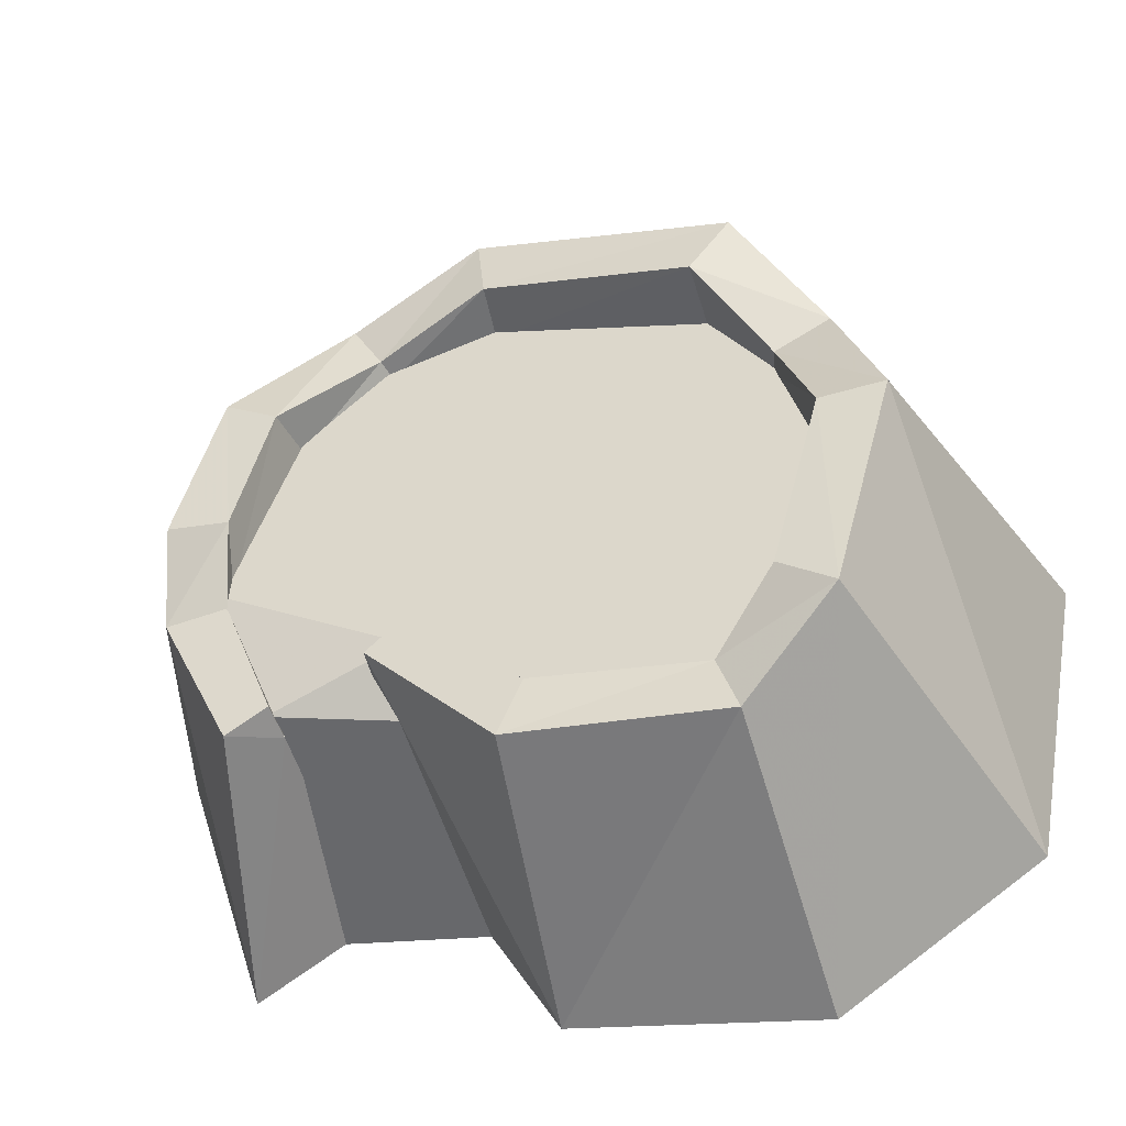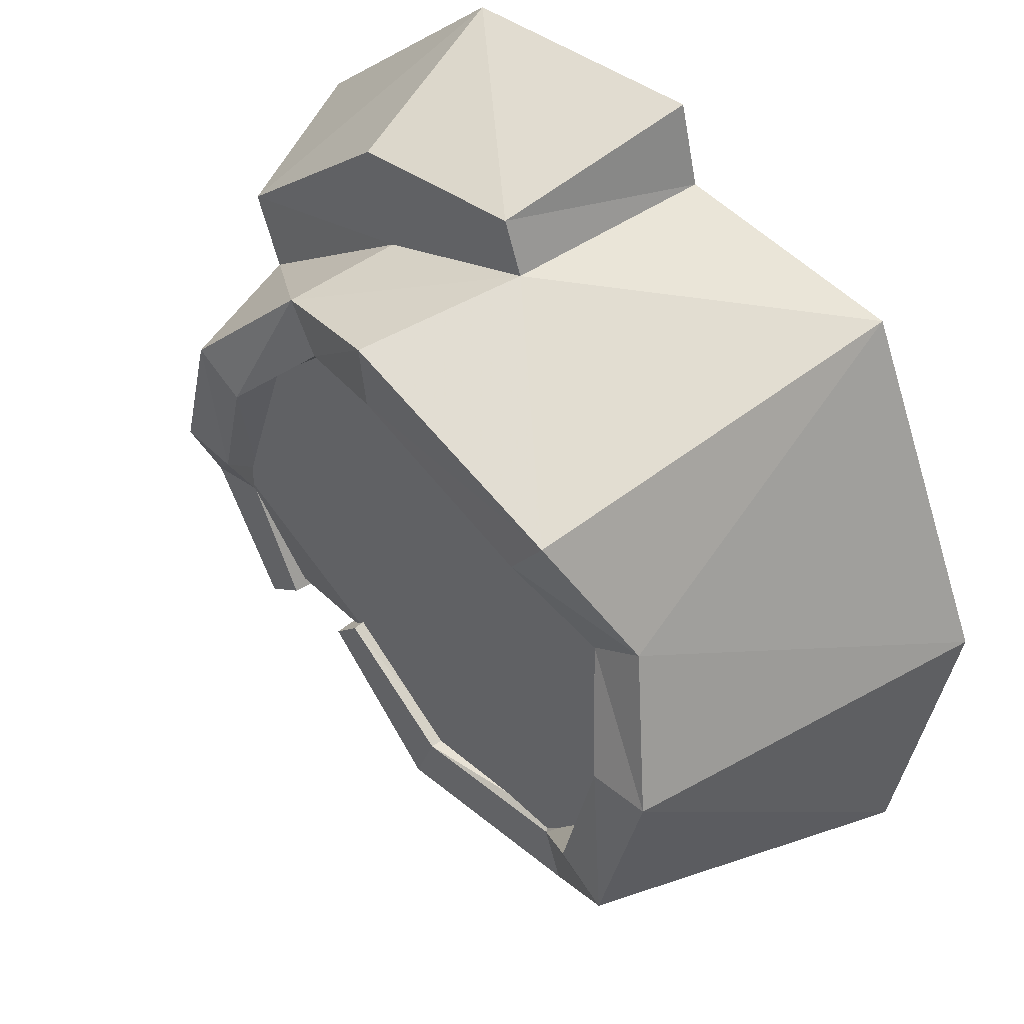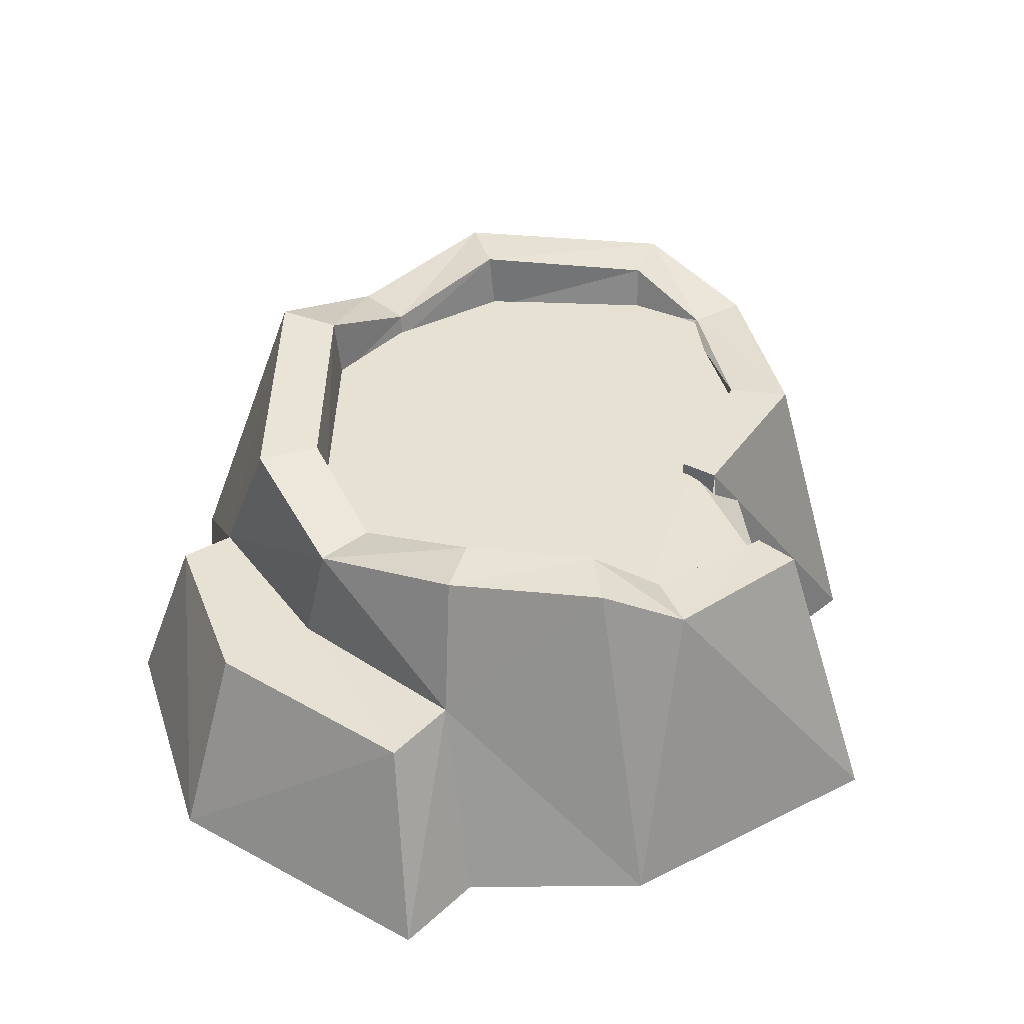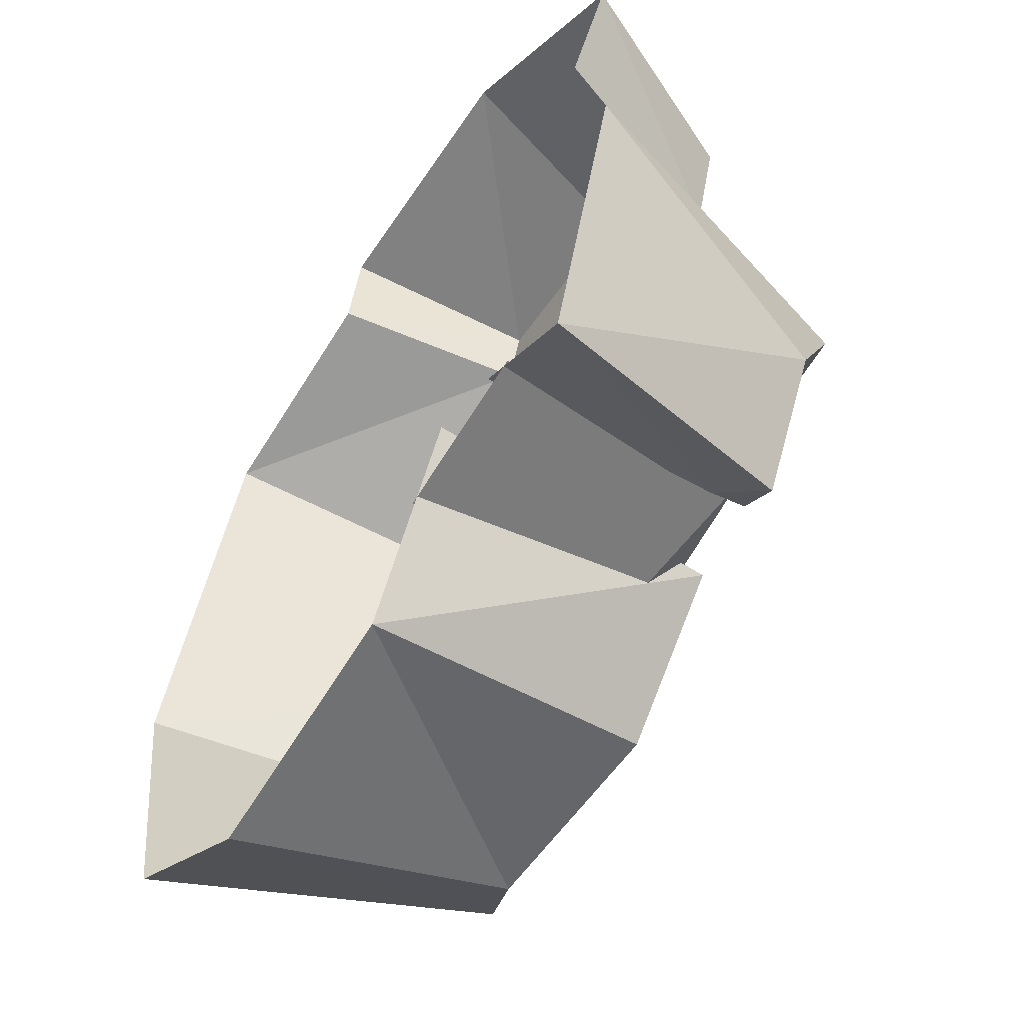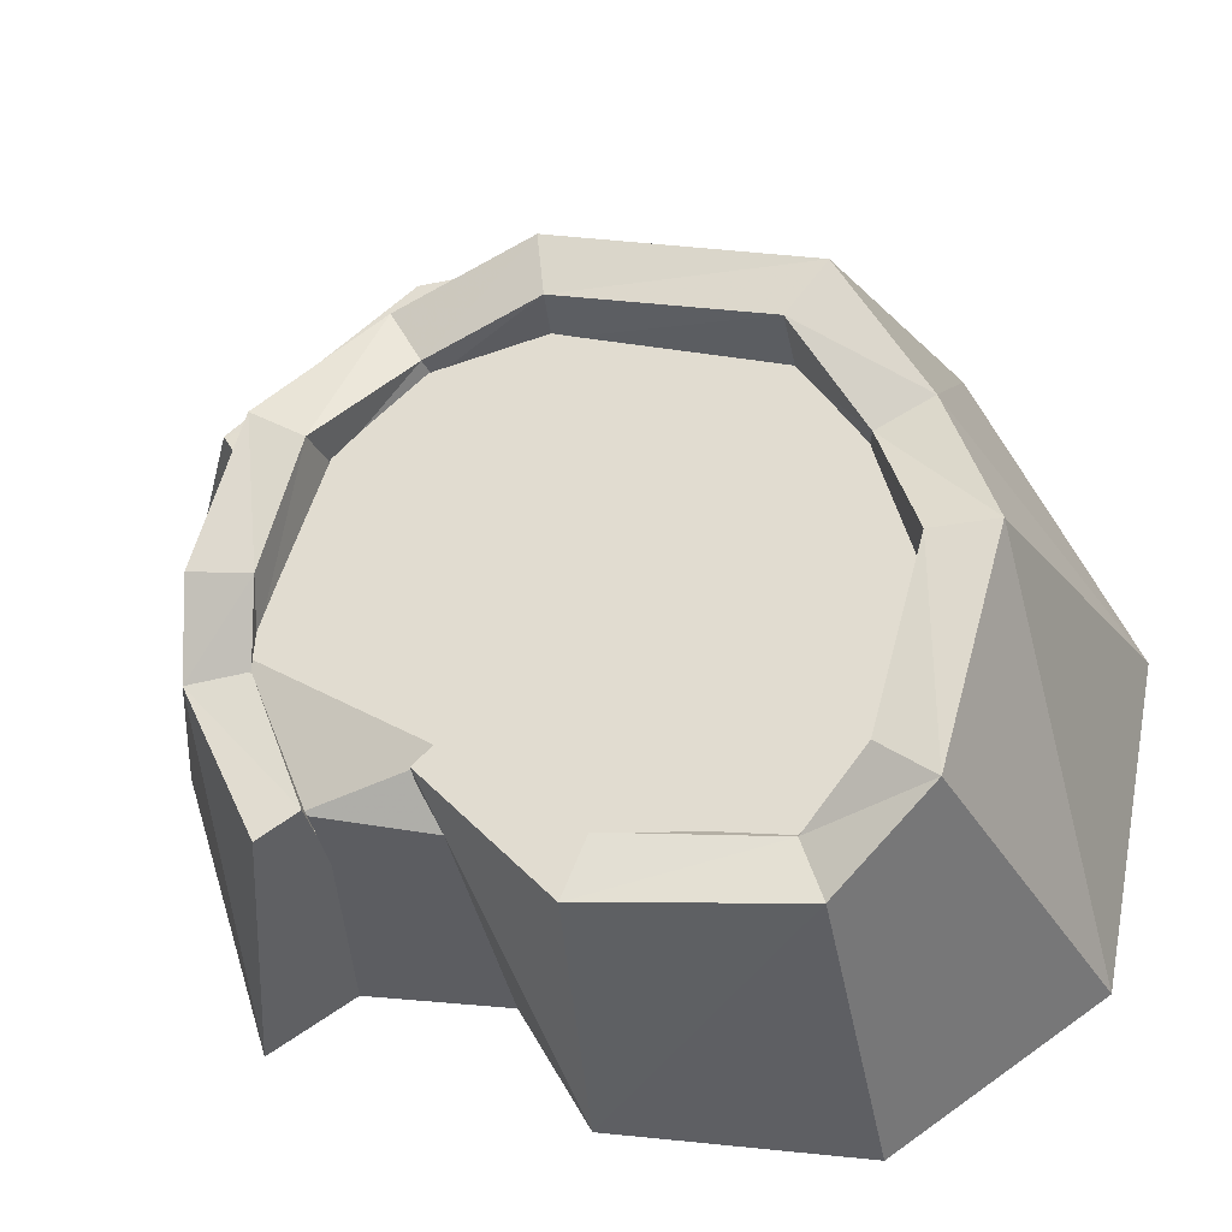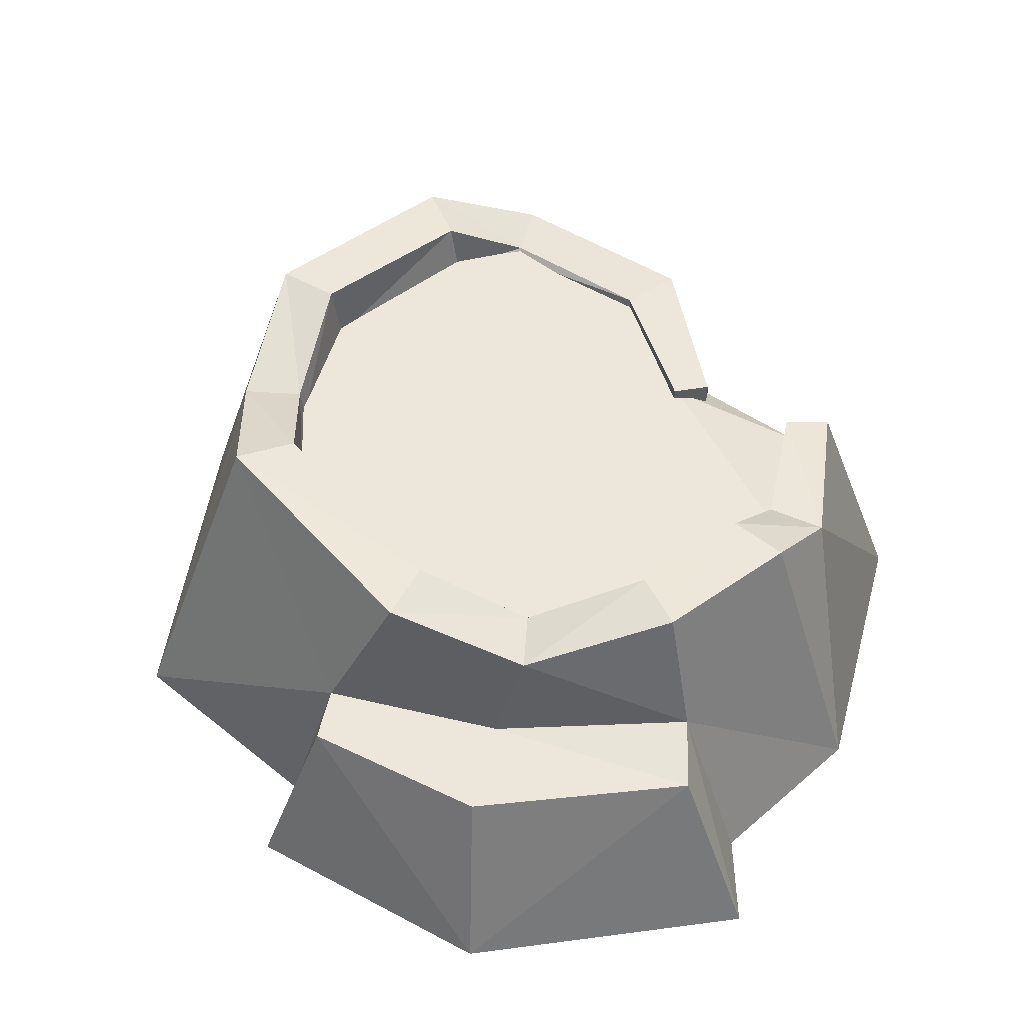
<metadata>
{"format":"obj","ext":"obj","renderer":"f3d","projection":"perspective","resolution":1024,"background":"white","views":[{"elev":-45.9,"azim":-163.4,"up":"+Z"},{"elev":43.6,"azim":-135.2,"up":"+Z"},{"elev":38.9,"azim":75.2,"up":"+Y"},{"elev":-56.9,"azim":57.2,"up":"+Z"},{"elev":-29.6,"azim":-169.1,"up":"+Z"},{"elev":51.0,"azim":32.7,"up":"+Y"}]}
</metadata>
<code>
v  0.284 -0.0016 -0.3846
v  0.0848 -0.0015 -0.7332
v  0.2538 0.5747 -0.3442
v  -0.3829 -0.0015 -0.8116
v  -0.3695 0.5568 -0.6141
v  0.021 0.5762 -0.5885
v  -0.7571 -0.0015 -0.5601
v  -0.5518 0.6378 -0.4665
v  -0.8672 -0.0015 0.0279
v  -0.6698 0.6627 -0.0604
v  -0.5779 0.5886 0.2195
v  -0.0634 0.362 0.6444
v  0.0524 0.6495 0.5758
v  -0.4279 0.6787 0.4363
v  0.2719 0.362 0.534
v  0.3156 0.58 0.5003
v  0.5956 0.3786 0.3187
v  0.5289 0.6418 0.2916
v  0.8111 -0.0015 -0.0307
v  0.6209 0.6248 0.0113
v  0.6379 0.5459 -0.1511
v  -0.0243 0.5762 -0.4791
v  0.2 0.5747 -0.2944
v  -0.3323 0.5568 -0.5049
v  -0.5493 0.661 -0.0649
v  -0.4529 0.636 -0.3968
v  -0.4742 0.5889 0.1638
v  -0.3517 0.6754 0.3409
v  0.0408 0.6462 0.4549
v  0.2597 0.5804 0.3982
v  0.4291 0.6422 0.2316
v  0.5051 0.6249 -0.0046
v  0.5257 0.546 -0.1368
v  -0.0241 0.5372 -0.4833
v  0.2 0.5295 -0.2944
v  -0.3264 0.5372 -0.4872
v  -0.4319 0.5373 -0.3911
v  -0.5352 0.5373 -0.0736
v  -0.463 0.5372 0.167
v  -0.3523 0.5373 0.3272
v  0.0498 0.5373 0.443
v  0.2481 0.5372 0.3924
v  0.4149 0.5372 0.2411
v  0.5229 0.5372 -0.0813
v  0.6436 -0.0015 -0.564
v  0.5088 0.5346 -0.4289
v  0.4334 0.5347 -0.3812
v  0.4297 0.4636 -0.3919
v  0.4344 -0.0015 -0.4371
v  -0.4102 0.5512 0.327
v  0.0426 0.5512 0.4557
v  -0.0133 0.5512 -0.0591
v  0.3744 0.5512 0.3553
v  0.5358 0.5512 -0.1109
v  -0.5526 0.5512 -0.08
v  -0.4084 0.5512 -0.5015
v  0.453 0.502 -0.3715
v  0.1943 0.5512 -0.3152
v  -0.0085 0.5512 -0.5031
v  0.6688 0.362 0.4396
v  0.3313 0.362 0.7144
v  0.3974 -0.0015 0.8314
v  0.8288 -0.0015 0.4578
v  0.7263 -0.0015 0.3067
v  -0.1504 -0.0015 0.7008
v  -0.1108 -0.0015 0.8543
v  -0.0259 0.362 0.7457
v  -0.5909 -0.0015 0.6339
v  0.2538 0.5283 -0.3442
v  0.495 -0.0015 -0.4654
v  0.197 -0.0015 -0.5133
v  0.1745 0.4641 -0.4224
g w1_mountain_01
f 1 2 3
f 2 4 5 6
f 4 7 8 5
f 7 9 10 8
f 9 11 10
f 12 13 14
f 12 15 16 13
f 16 15 17 18
f 19 20 17
f 19 21 20
f 3 6 22 23
f 6 5 24 22
f 5 8 24
f 8 10 25 26
f 10 11 27 25
f 11 14 28 27
f 14 13 29 28
f 13 16 30 29
f 16 18 31 30
f 18 20 32 31
f 21 33 32 20
f 23 22 34 35
f 22 24 36 34
f 24 26 37 36
f 26 25 38 37
f 25 27 39 38
f 27 28 40 39
f 28 29 41 40
f 29 30 42 41
f 30 31 43 42
f 31 32 44 43
f 32 33 44
f 45 46 21
f 21 46 47 33
f 33 47 48 44
f 47 46 48
f 45 49 48
f 50 51 52
f 53 54 52
f 55 52 56
f 54 57 58
f 59 56 52
f 51 53 52
f 55 50 52
f 58 59 52
f 58 52 54
f 60 17 15 61
f 62 63 60 61
f 63 64 17 60
f 65 66 67 12
f 12 67 61 15
f 67 66 62 61
f 68 14 11
f 11 9 68
f 3 23 35 69
f 68 65 12
f 12 14 68
f 20 18 17
f 17 64 19
f 70 71 72 57
f 57 72 58
f 8 26 24
f 48 46 45
f 2 6 3
f 21 19 45

</code>
